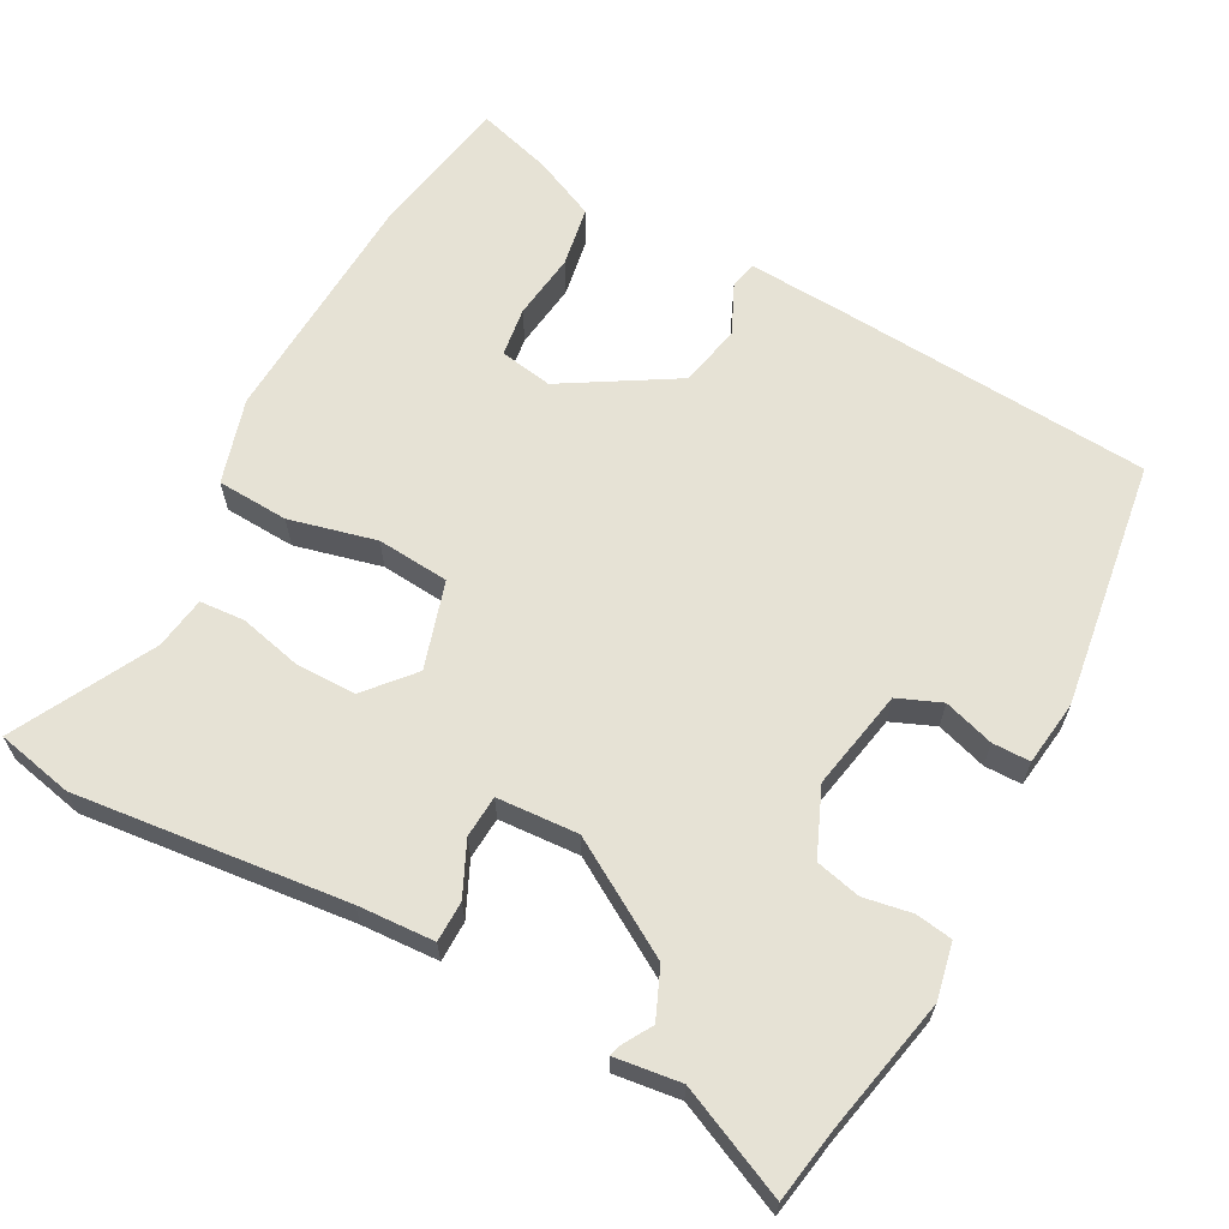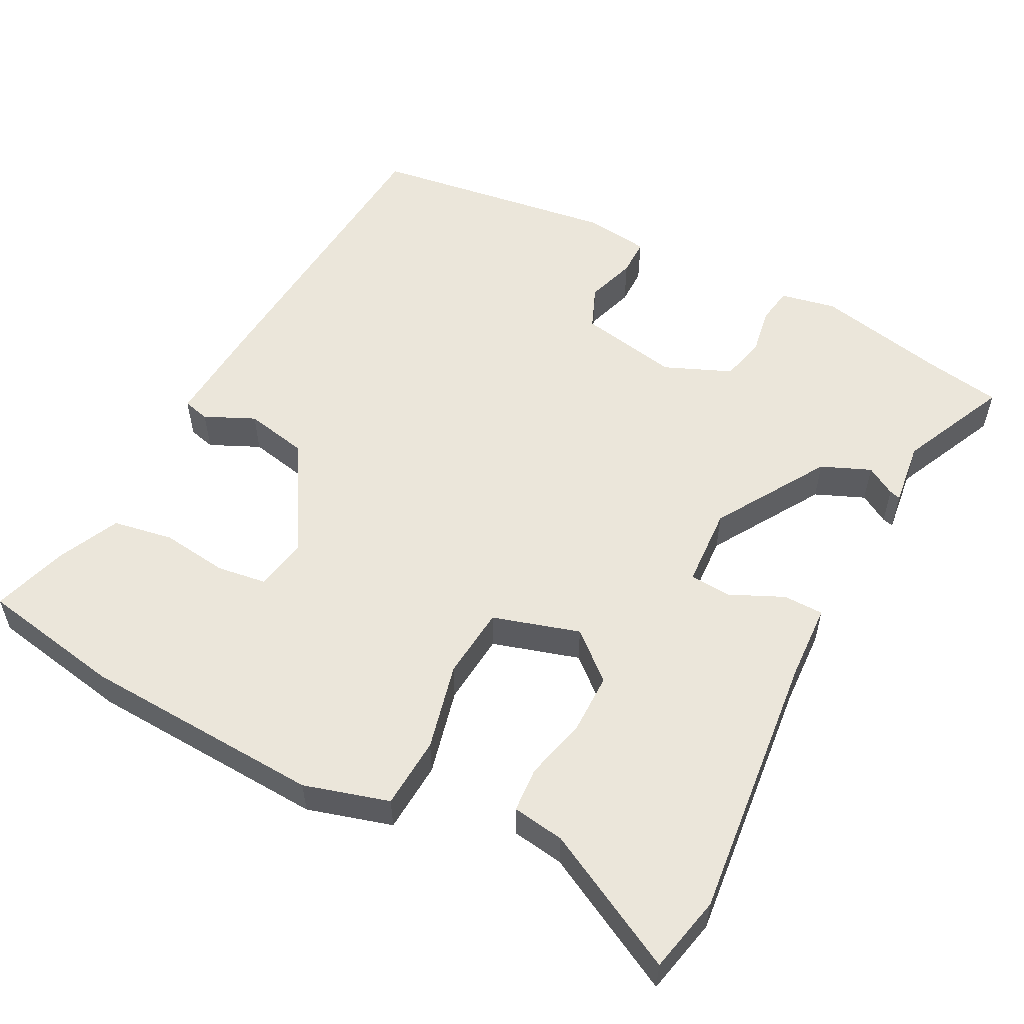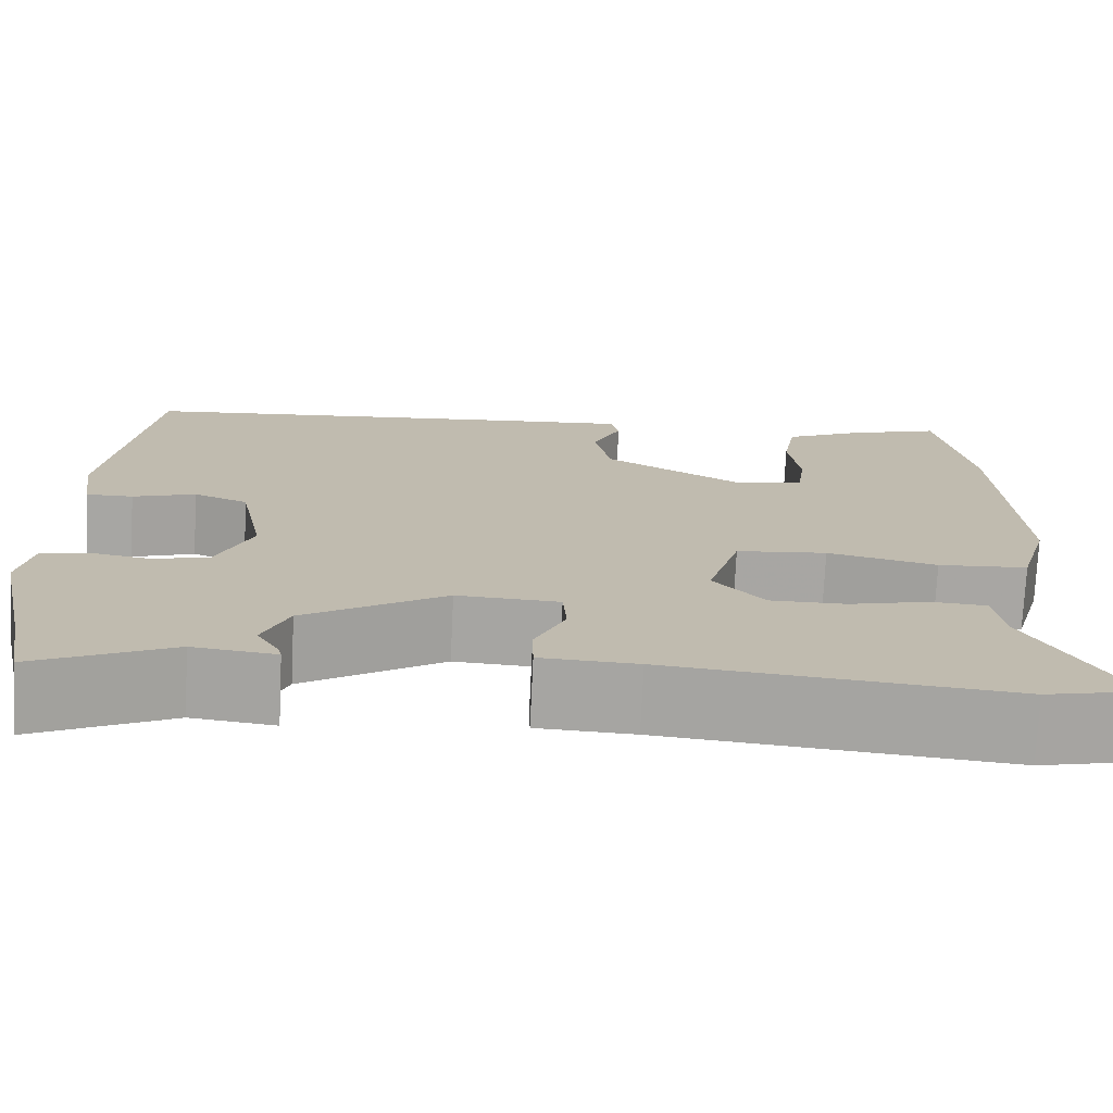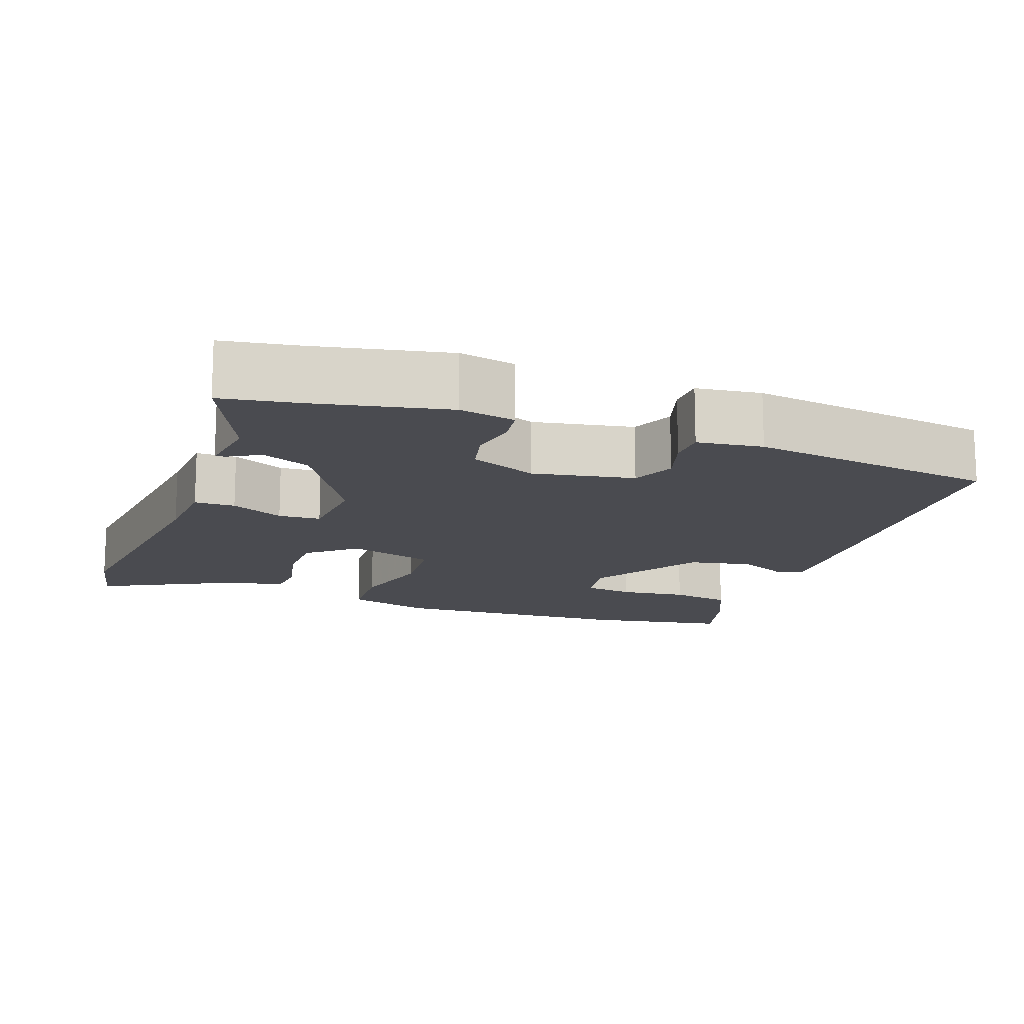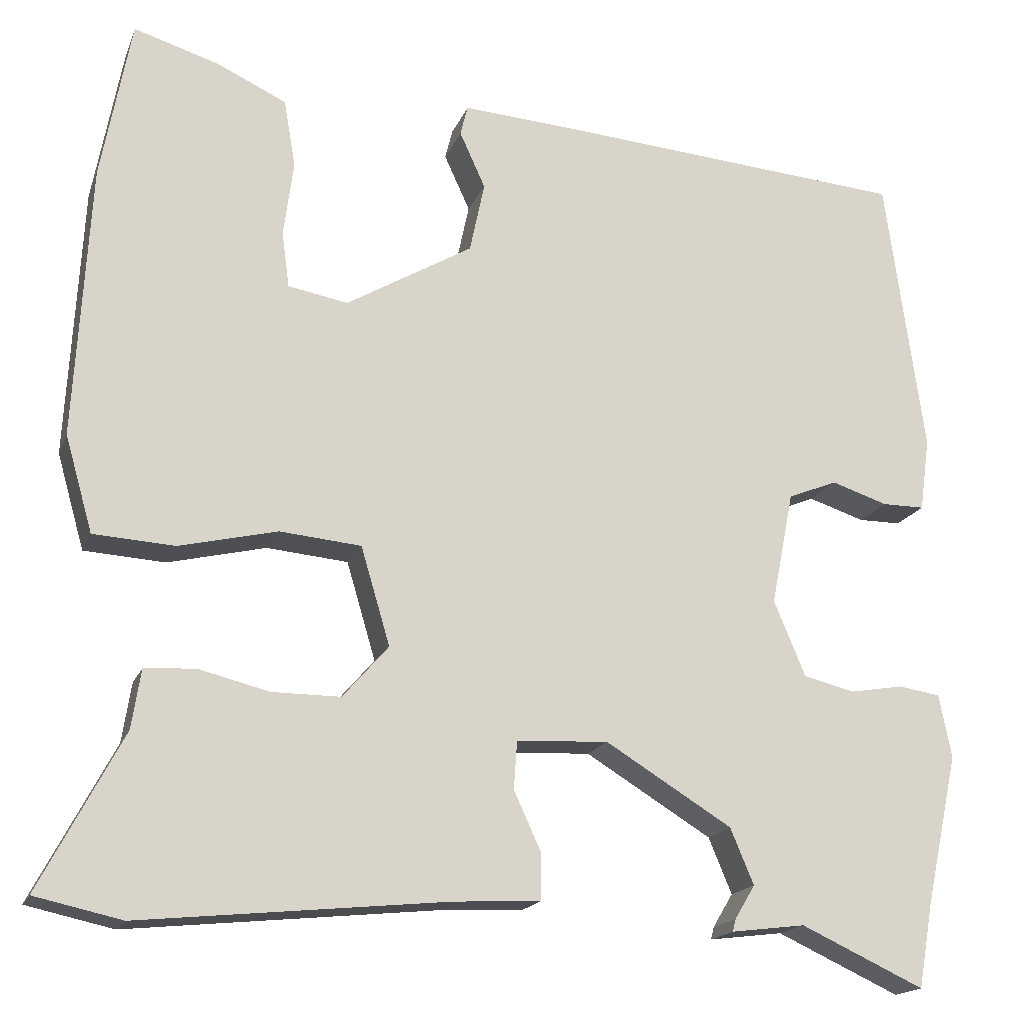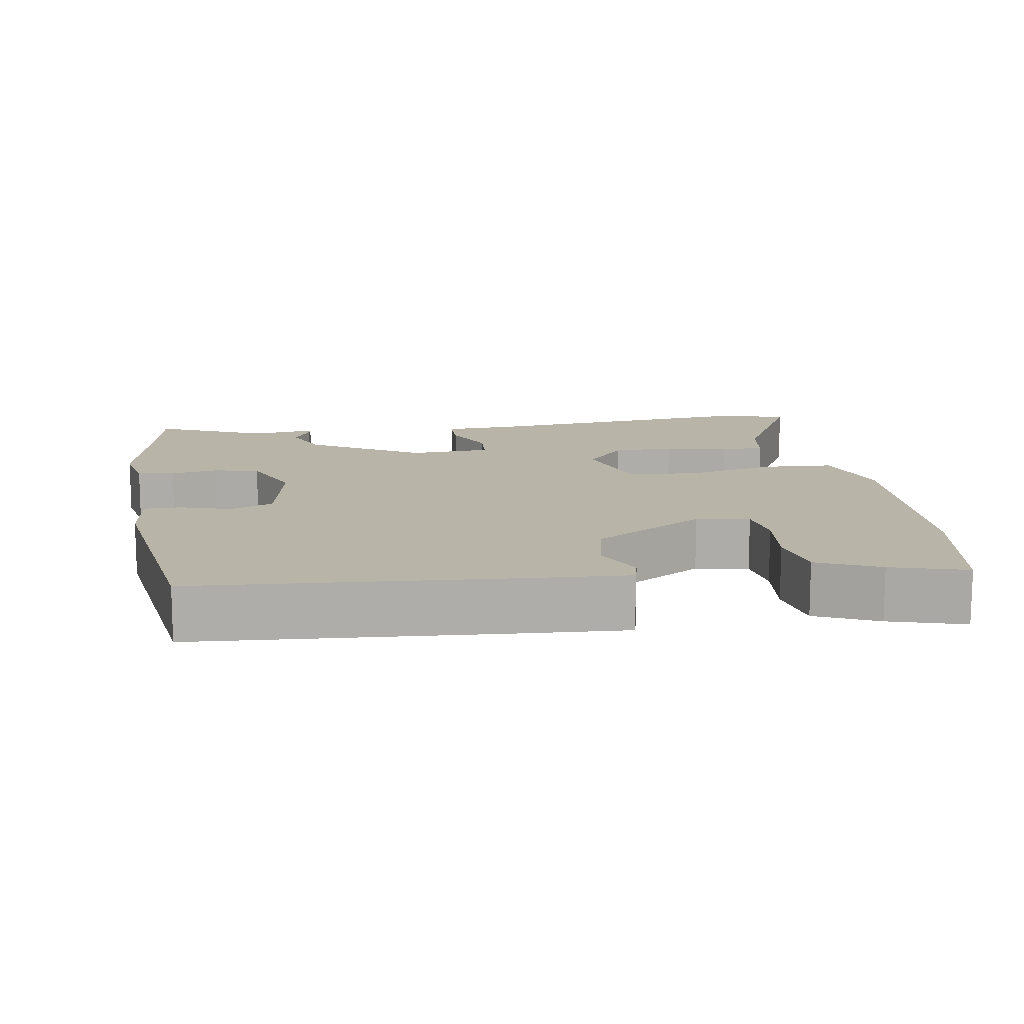
<metadata>
{"format":"obj","ext":"obj","renderer":"f3d","projection":"perspective","resolution":1024,"background":"white","views":[{"elev":63.9,"azim":-152.1,"up":"+Y"},{"elev":54.9,"azim":117.3,"up":"+Y"},{"elev":-74.1,"azim":-2.7,"up":"+Z"},{"elev":-14.5,"azim":-110.6,"up":"+Y"},{"elev":-17.4,"azim":163.0,"up":"+Z"},{"elev":13.1,"azim":-9.5,"up":"+Y"}]}
</metadata>
<code>
v 0.489 0.07 0.558
v 0.525 0.07 0.364
v 0.543 0.07 0.036
v 0.51 0.07 -0.079
v 0.413 0.07 -0.085
v 0.295 0.07 -0.057
v 0.197 0.07 -0.066
v 0.162 0.07 -0.184
v 0.217 0.07 -0.247
v 0.299 0.07 -0.247
v 0.384 0.07 -0.226
v 0.445 0.07 -0.23
v 0.456 0.07 -0.301
v 0.555 0.07 -0.488
v 0.451 0.07 -0.511
v 0.084 0.07 -0.474
v -0.02 0.07 -0.469
v -0.021 0.07 -0.414
v 0.012 0.07 -0.342
v 0.008 0.07 -0.285
v -0.102 0.07 -0.279
v -0.254 0.07 -0.372
v -0.282 0.07 -0.439
v -0.258 0.07 -0.479
v -0.254 0.07 -0.494
v -0.343 0.07 -0.483
v -0.491 0.07 -0.551
v -0.509 0.07 -0.449
v -0.548 0.07 -0.27
v -0.533 0.07 -0.194
v -0.483 0.07 -0.186
v -0.418 0.07 -0.197
v -0.357 0.07 -0.182
v -0.319 0.07 -0.091
v -0.346 0.07 0.045
v -0.405 0.07 0.069
v -0.473 0.07 0.047
v -0.524 0.07 0.047
v -0.536 0.07 0.135
v -0.49 0.07 0.472
v -0.065 0.07 0.505
v 0.072 0.07 0.514
v 0.081 0.07 0.478
v 0.05 0.07 0.41
v 0.068 0.07 0.325
v 0.22 0.07 0.235
v 0.292 0.07 0.248
v 0.301 0.07 0.315
v 0.289 0.07 0.406
v 0.303 0.07 0.488
v 0.387 0.07 0.527
v 0.489 0 0.558
v 0.525 0 0.364
v 0.543 0 0.036
v 0.51 0 -0.079
v 0.413 0 -0.085
v 0.295 0 -0.057
v 0.197 0 -0.066
v 0.162 0 -0.184
v 0.217 0 -0.247
v 0.299 0 -0.247
v 0.384 0 -0.226
v 0.445 0 -0.23
v 0.456 0 -0.301
v 0.555 0 -0.488
v 0.451 0 -0.511
v 0.084 0 -0.474
v -0.02 0 -0.469
v -0.021 0 -0.414
v 0.012 0 -0.342
v 0.008 0 -0.285
v -0.102 0 -0.279
v -0.254 0 -0.372
v -0.282 0 -0.439
v -0.258 0 -0.479
v -0.254 0 -0.494
v -0.343 0 -0.483
v -0.491 0 -0.551
v -0.509 0 -0.449
v -0.548 0 -0.27
v -0.533 0 -0.194
v -0.483 0 -0.186
v -0.418 0 -0.197
v -0.357 0 -0.182
v -0.319 0 -0.091
v -0.346 0 0.045
v -0.405 0 0.069
v -0.473 0 0.047
v -0.524 0 0.047
v -0.536 0 0.135
v -0.49 0 0.472
v -0.065 0 0.505
v 0.072 0 0.514
v 0.081 0 0.478
v 0.05 0 0.41
v 0.068 0 0.325
v 0.22 0 0.235
v 0.292 0 0.248
v 0.301 0 0.315
v 0.289 0 0.406
v 0.303 0 0.488
v 0.387 0 0.527
f 48 49 50 51
f 47 48 51 1
f 41 42 43 44
f 41 44 45
f 40 41 45
f 39 40 45 46
f 36 37 38 39
f 35 36 39 46
f 29 30 31 32
f 28 29 32 33
f 26 27 28 33
f 23 24 25 26
f 22 23 26 33
f 21 22 33 34
f 16 17 18 19
f 16 19 20
f 13 14 15 16
f 13 16 20
f 10 11 12 13
f 9 10 13 20
f 8 9 20 21
f 3 4 5 6
f 3 6 7
f 47 1 2 3
f 47 3 7
f 46 47 7
f 21 34 35 46
f 7 8 21 46
f 102 101 100 99
f 52 102 99 98
f 95 94 93 92
f 96 95 92
f 96 92 91
f 97 96 91 90
f 90 89 88 87
f 97 90 87 86
f 83 82 81 80
f 84 83 80 79
f 84 79 78 77
f 77 76 75 74
f 84 77 74 73
f 85 84 73 72
f 70 69 68 67
f 71 70 67
f 67 66 65 64
f 71 67 64
f 64 63 62 61
f 71 64 61 60
f 72 71 60 59
f 57 56 55 54
f 58 57 54
f 54 53 52 98
f 58 54 98
f 58 98 97
f 97 86 85 72
f 97 72 59 58
f 1 52 53 2
f 2 53 54 3
f 3 54 55 4
f 4 55 56 5
f 5 56 57 6
f 6 57 58 7
f 7 58 59 8
f 8 59 60 9
f 9 60 61 10
f 10 61 62 11
f 11 62 63 12
f 12 63 64 13
f 13 64 65 14
f 14 65 66 15
f 15 66 67 16
f 16 67 68 17
f 17 68 69 18
f 18 69 70 19
f 19 70 71 20
f 20 71 72 21
f 21 72 73 22
f 22 73 74 23
f 23 74 75 24
f 24 75 76 25
f 25 76 77 26
f 26 77 78 27
f 27 78 79 28
f 28 79 80 29
f 29 80 81 30
f 30 81 82 31
f 31 82 83 32
f 32 83 84 33
f 33 84 85 34
f 34 85 86 35
f 35 86 87 36
f 36 87 88 37
f 37 88 89 38
f 38 89 90 39
f 39 90 91 40
f 40 91 92 41
f 41 92 93 42
f 42 93 94 43
f 43 94 95 44
f 44 95 96 45
f 45 96 97 46
f 46 97 98 47
f 47 98 99 48
f 48 99 100 49
f 49 100 101 50
f 50 101 102 51
f 51 102 52 1

</code>
